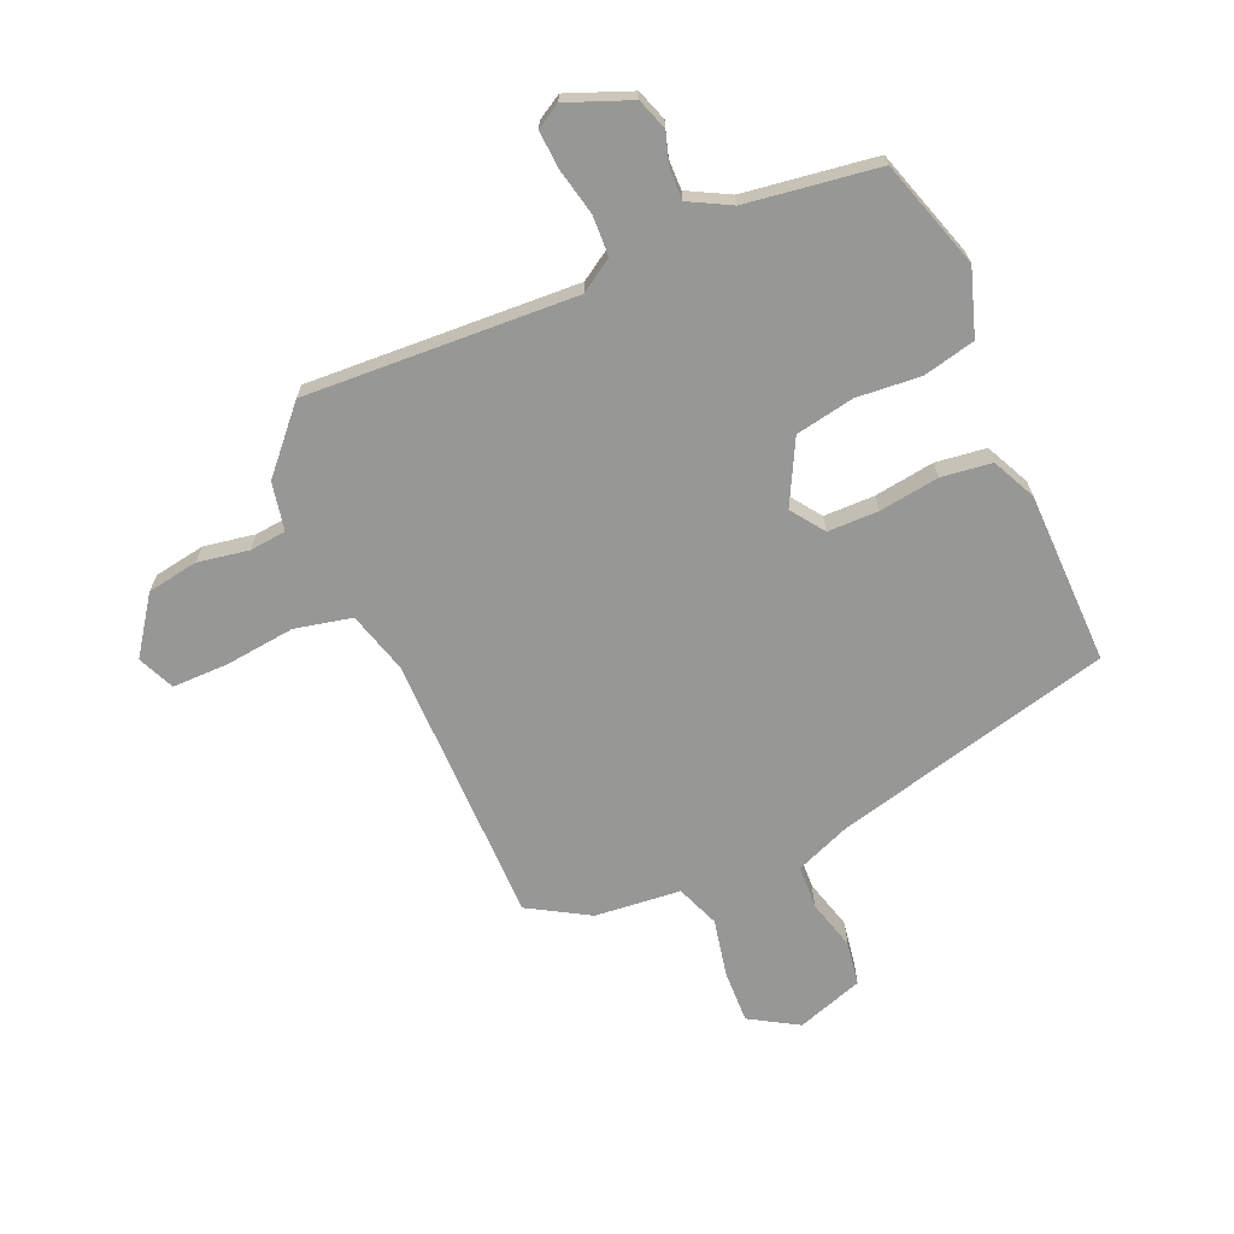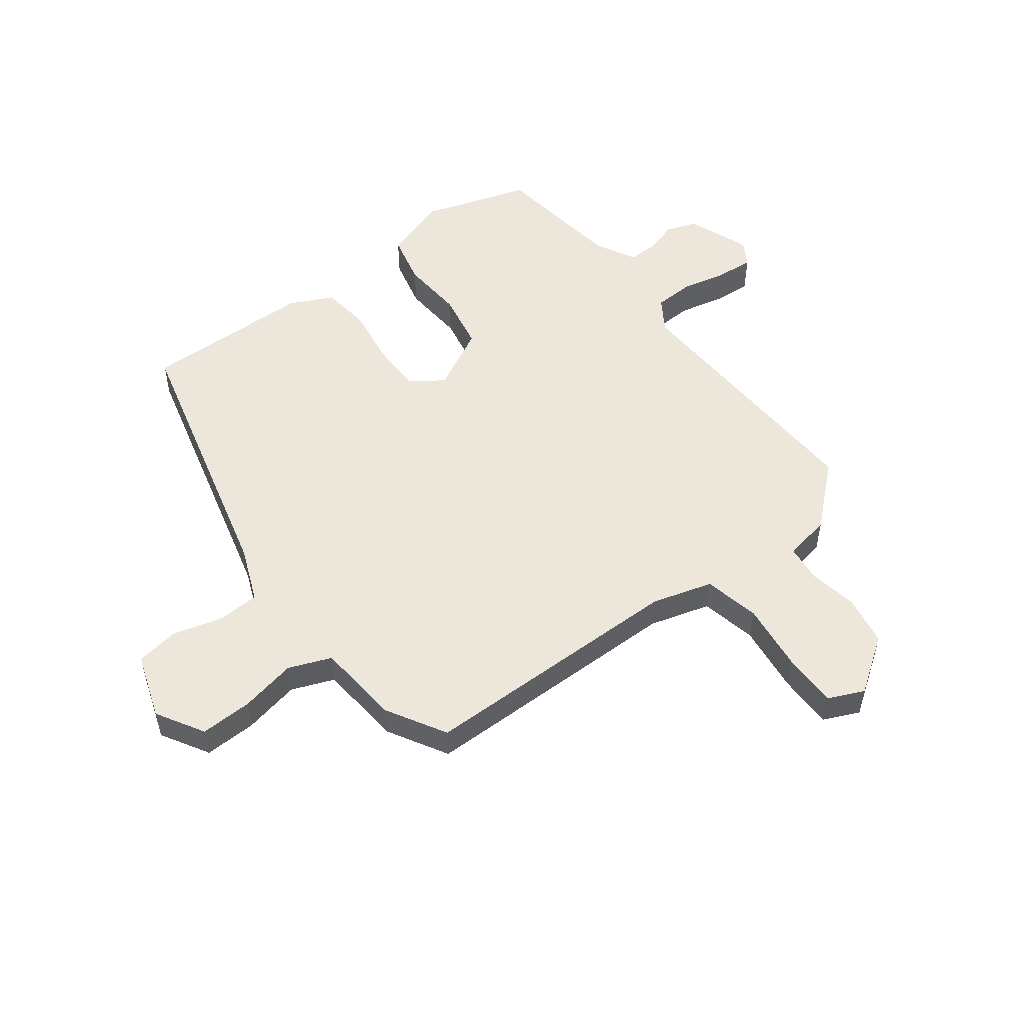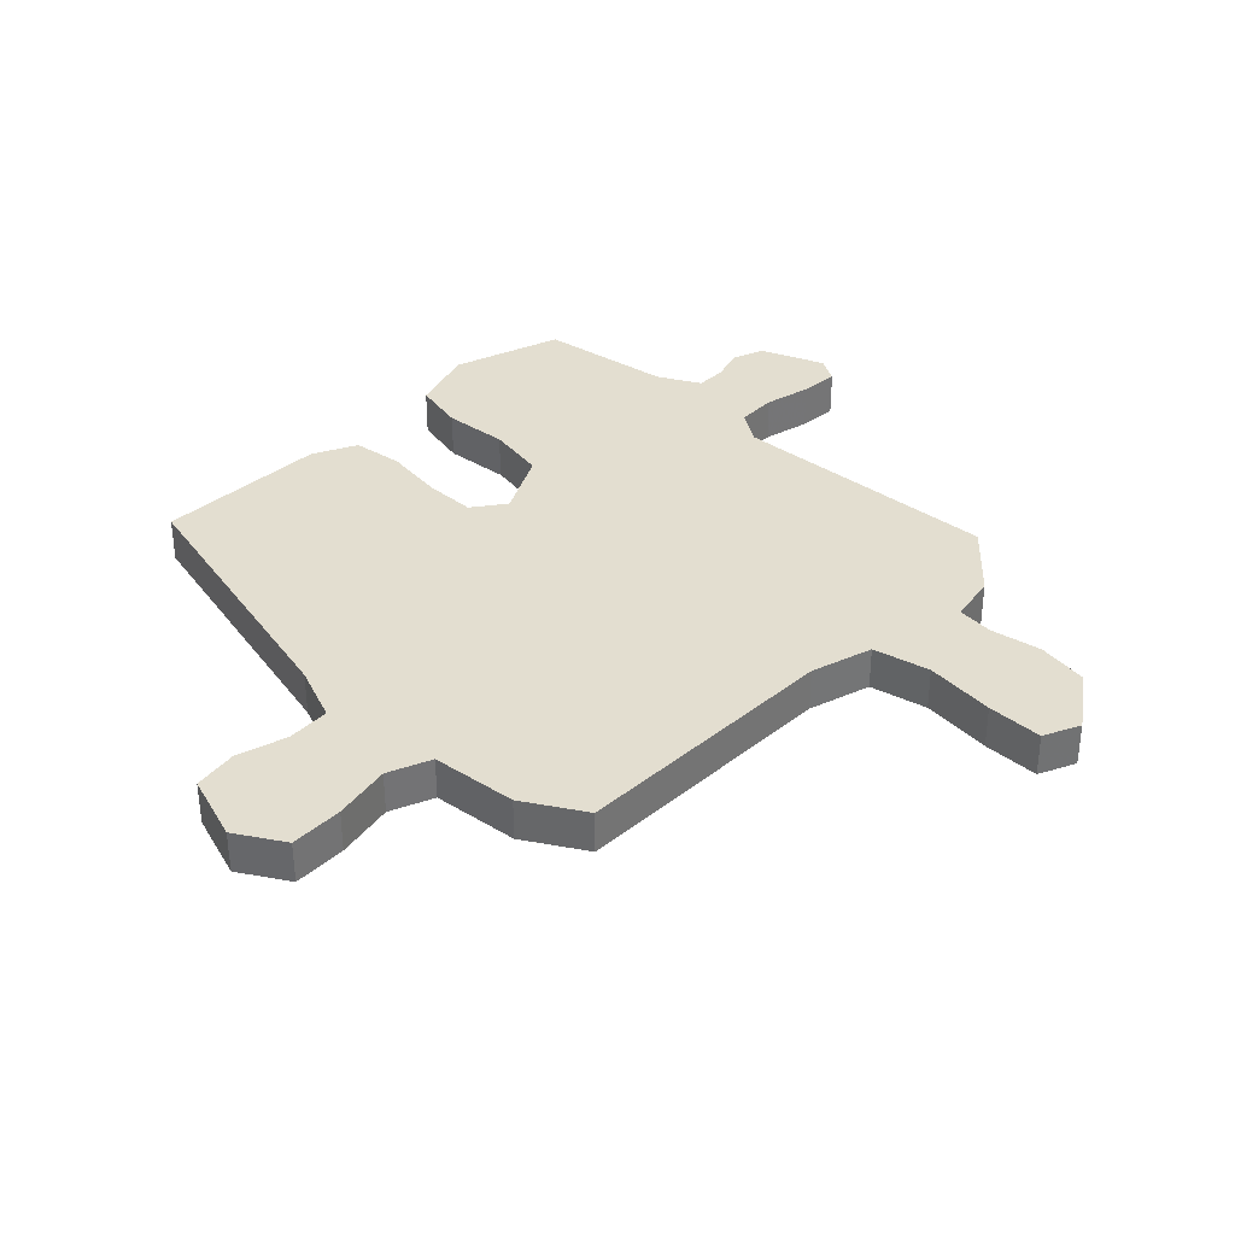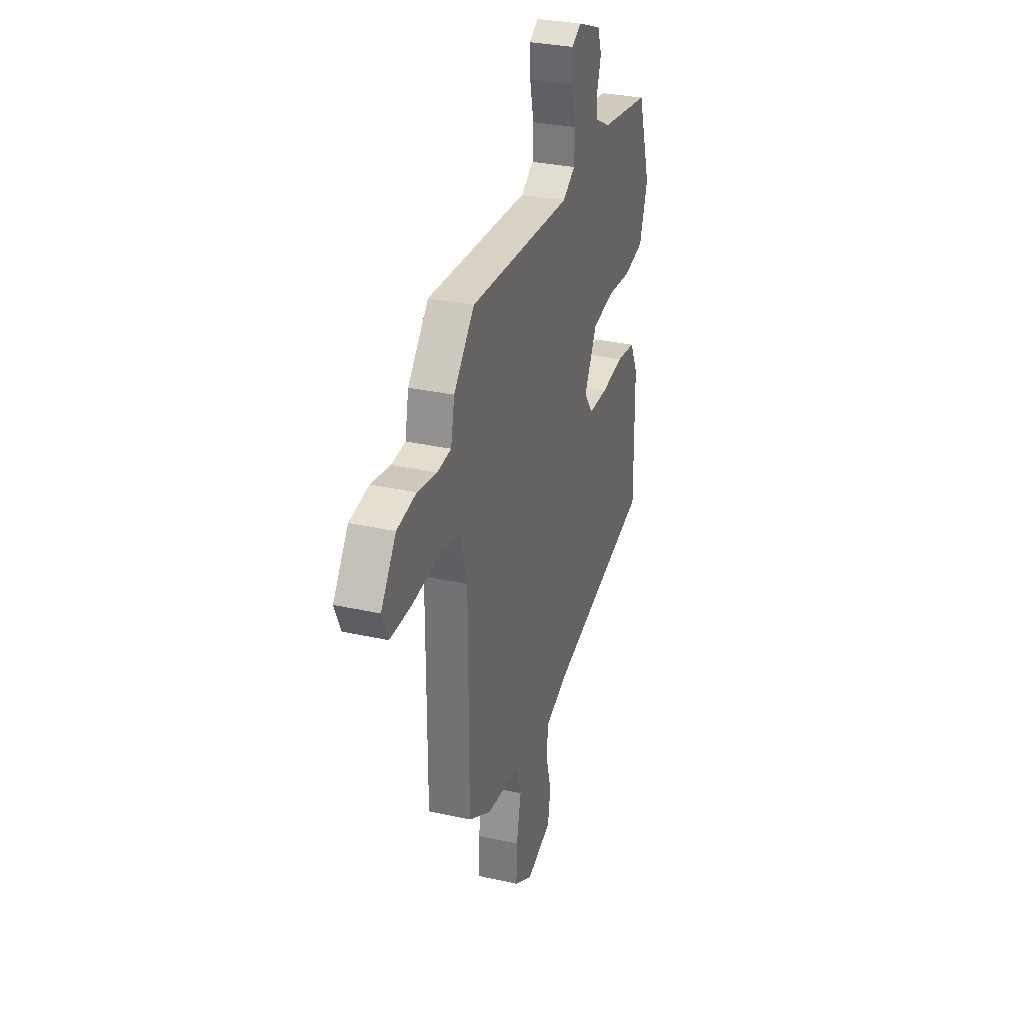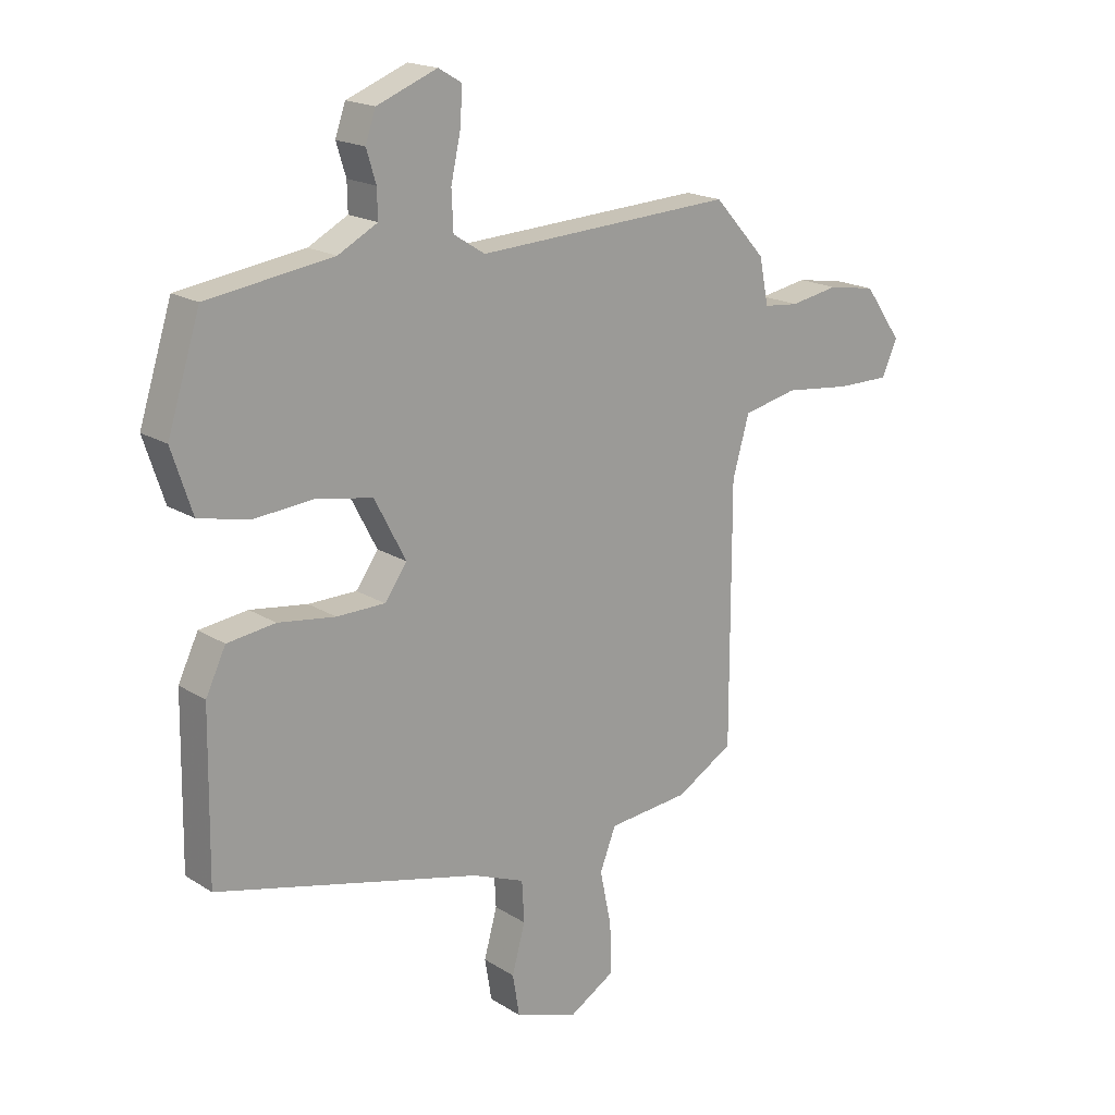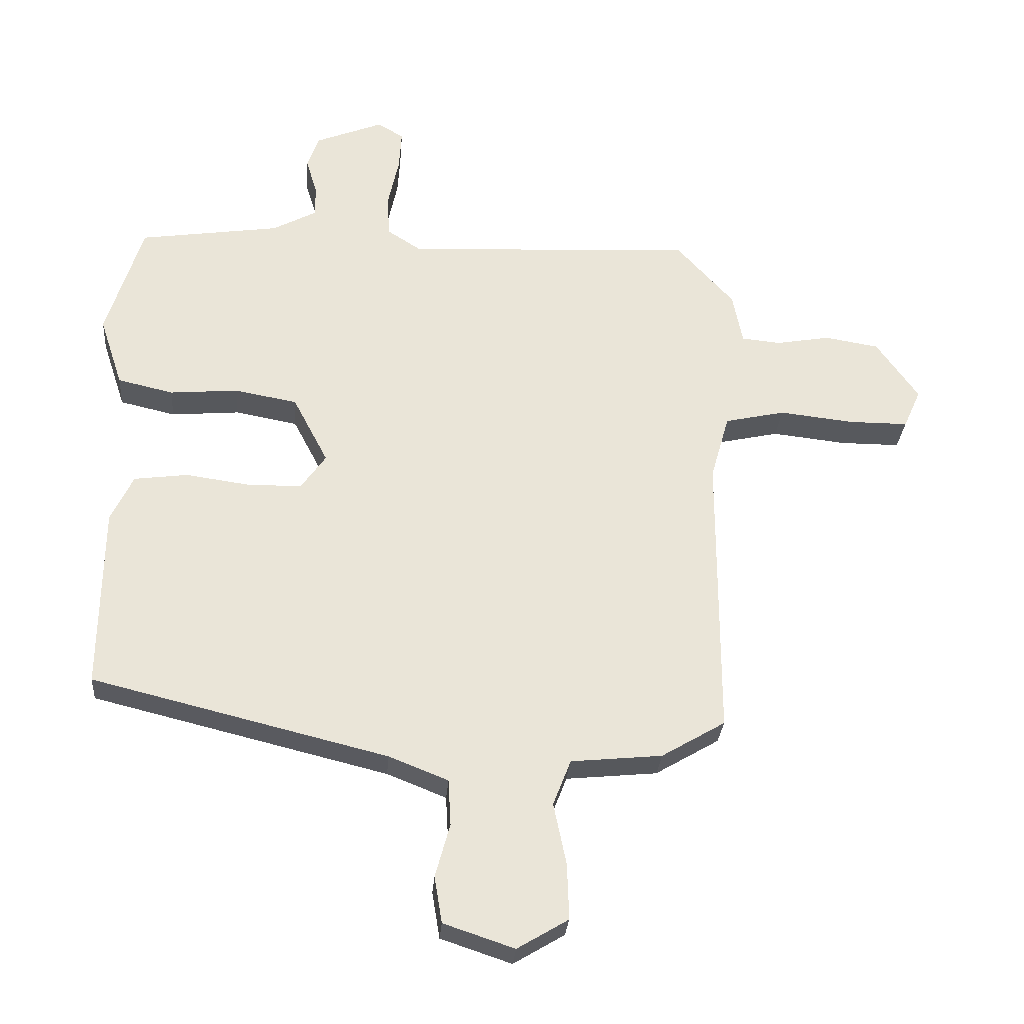
<metadata>
{"format":"obj","ext":"obj","renderer":"f3d","projection":"perspective","resolution":1024,"background":"white","views":[{"elev":-68.1,"azim":23.5,"up":"+Y"},{"elev":53.0,"azim":-126.7,"up":"+Y"},{"elev":35.7,"azim":-135.7,"up":"+Y"},{"elev":30.9,"azim":-72.2,"up":"+Z"},{"elev":18.3,"azim":140.2,"up":"+Z"},{"elev":-29.0,"azim":175.6,"up":"+Z"}]}
</metadata>
<code>
v 0.485 0.07 0.463
v 0.542 0.07 0.282
v 0.506 0.07 0.173
v 0.419 0.07 0.153
v 0.312 0.07 0.162
v 0.214 0.07 0.144
v 0.159 0.07 0.039
v 0.198 0.07 -0.016
v 0.283 0.07 -0.017
v 0.383 0.07 -0.003
v 0.467 0.07 -0.014
v 0.502 0.07 -0.087
v 0.506 0.07 -0.374
v 0.043 0.07 -0.488
v -0.05 0.07 -0.525
v -0.054 0.07 -0.597
v -0.031 0.07 -0.681
v -0.043 0.07 -0.754
v -0.154 0.07 -0.791
v -0.234 0.07 -0.743
v -0.231 0.07 -0.655
v -0.211 0.07 -0.559
v -0.239 0.07 -0.487
v -0.382 0.07 -0.473
v -0.482 0.07 -0.414
v -0.482 0.07 0.038
v -0.511 0.07 0.141
v -0.606 0.07 0.162
v -0.723 0.07 0.149
v -0.816 0.07 0.149
v -0.843 0.07 0.21
v -0.777 0.07 0.303
v -0.692 0.07 0.317
v -0.607 0.07 0.302
v -0.546 0.07 0.308
v -0.53 0.07 0.388
v -0.439 0.07 0.488
v 0.012 0.07 0.464
v 0.067 0.07 0.499
v 0.07 0.07 0.566
v 0.053 0.07 0.644
v 0.049 0.07 0.707
v 0.09 0.07 0.731
v 0.196 0.07 0.689
v 0.214 0.07 0.637
v 0.197 0.07 0.582
v 0.196 0.07 0.532
v 0.265 0.07 0.495
v 0.485 0 0.463
v 0.542 0 0.282
v 0.506 0 0.173
v 0.419 0 0.153
v 0.312 0 0.162
v 0.214 0 0.144
v 0.159 0 0.039
v 0.198 0 -0.016
v 0.283 0 -0.017
v 0.383 0 -0.003
v 0.467 0 -0.014
v 0.502 0 -0.087
v 0.506 0 -0.374
v 0.043 0 -0.488
v -0.05 0 -0.525
v -0.054 0 -0.597
v -0.031 0 -0.681
v -0.043 0 -0.754
v -0.154 0 -0.791
v -0.234 0 -0.743
v -0.231 0 -0.655
v -0.211 0 -0.559
v -0.239 0 -0.487
v -0.382 0 -0.473
v -0.482 0 -0.414
v -0.482 0 0.038
v -0.511 0 0.141
v -0.606 0 0.162
v -0.723 0 0.149
v -0.816 0 0.149
v -0.843 0 0.21
v -0.777 0 0.303
v -0.692 0 0.317
v -0.607 0 0.302
v -0.546 0 0.308
v -0.53 0 0.388
v -0.439 0 0.488
v 0.012 0 0.464
v 0.067 0 0.499
v 0.07 0 0.566
v 0.053 0 0.644
v 0.049 0 0.707
v 0.09 0 0.731
v 0.196 0 0.689
v 0.214 0 0.637
v 0.197 0 0.582
v 0.196 0 0.532
v 0.265 0 0.495
f 43 44 45 46
f 43 46 47
f 40 41 42 43
f 39 40 43 47
f 38 39 47 48
f 35 36 37 38
f 31 32 33 34
f 31 34 35
f 28 29 30 31
f 28 31 35 38
f 23 24 25 26
f 23 26 27
f 19 20 21 22
f 17 18 19 22
f 16 17 22 23
f 15 16 23 27
f 11 12 13 14
f 9 10 11 14
f 8 9 14 15
f 7 8 15 27
f 2 3 4 5
f 2 5 6
f 1 2 6
f 48 1 6
f 27 28 38 48
f 6 7 27 48
f 94 93 92 91
f 95 94 91
f 91 90 89 88
f 95 91 88 87
f 96 95 87 86
f 86 85 84 83
f 82 81 80 79
f 83 82 79
f 79 78 77 76
f 86 83 79 76
f 74 73 72 71
f 75 74 71
f 70 69 68 67
f 70 67 66 65
f 71 70 65 64
f 75 71 64 63
f 62 61 60 59
f 62 59 58 57
f 63 62 57 56
f 75 63 56 55
f 53 52 51 50
f 54 53 50
f 54 50 49
f 54 49 96
f 96 86 76 75
f 96 75 55 54
f 1 49 50 2
f 2 50 51 3
f 3 51 52 4
f 4 52 53 5
f 5 53 54 6
f 6 54 55 7
f 7 55 56 8
f 8 56 57 9
f 9 57 58 10
f 10 58 59 11
f 11 59 60 12
f 12 60 61 13
f 13 61 62 14
f 14 62 63 15
f 15 63 64 16
f 16 64 65 17
f 17 65 66 18
f 18 66 67 19
f 19 67 68 20
f 20 68 69 21
f 21 69 70 22
f 22 70 71 23
f 23 71 72 24
f 24 72 73 25
f 25 73 74 26
f 26 74 75 27
f 27 75 76 28
f 28 76 77 29
f 29 77 78 30
f 30 78 79 31
f 31 79 80 32
f 32 80 81 33
f 33 81 82 34
f 34 82 83 35
f 35 83 84 36
f 36 84 85 37
f 37 85 86 38
f 38 86 87 39
f 39 87 88 40
f 40 88 89 41
f 41 89 90 42
f 42 90 91 43
f 43 91 92 44
f 44 92 93 45
f 45 93 94 46
f 46 94 95 47
f 47 95 96 48
f 48 96 49 1

</code>
